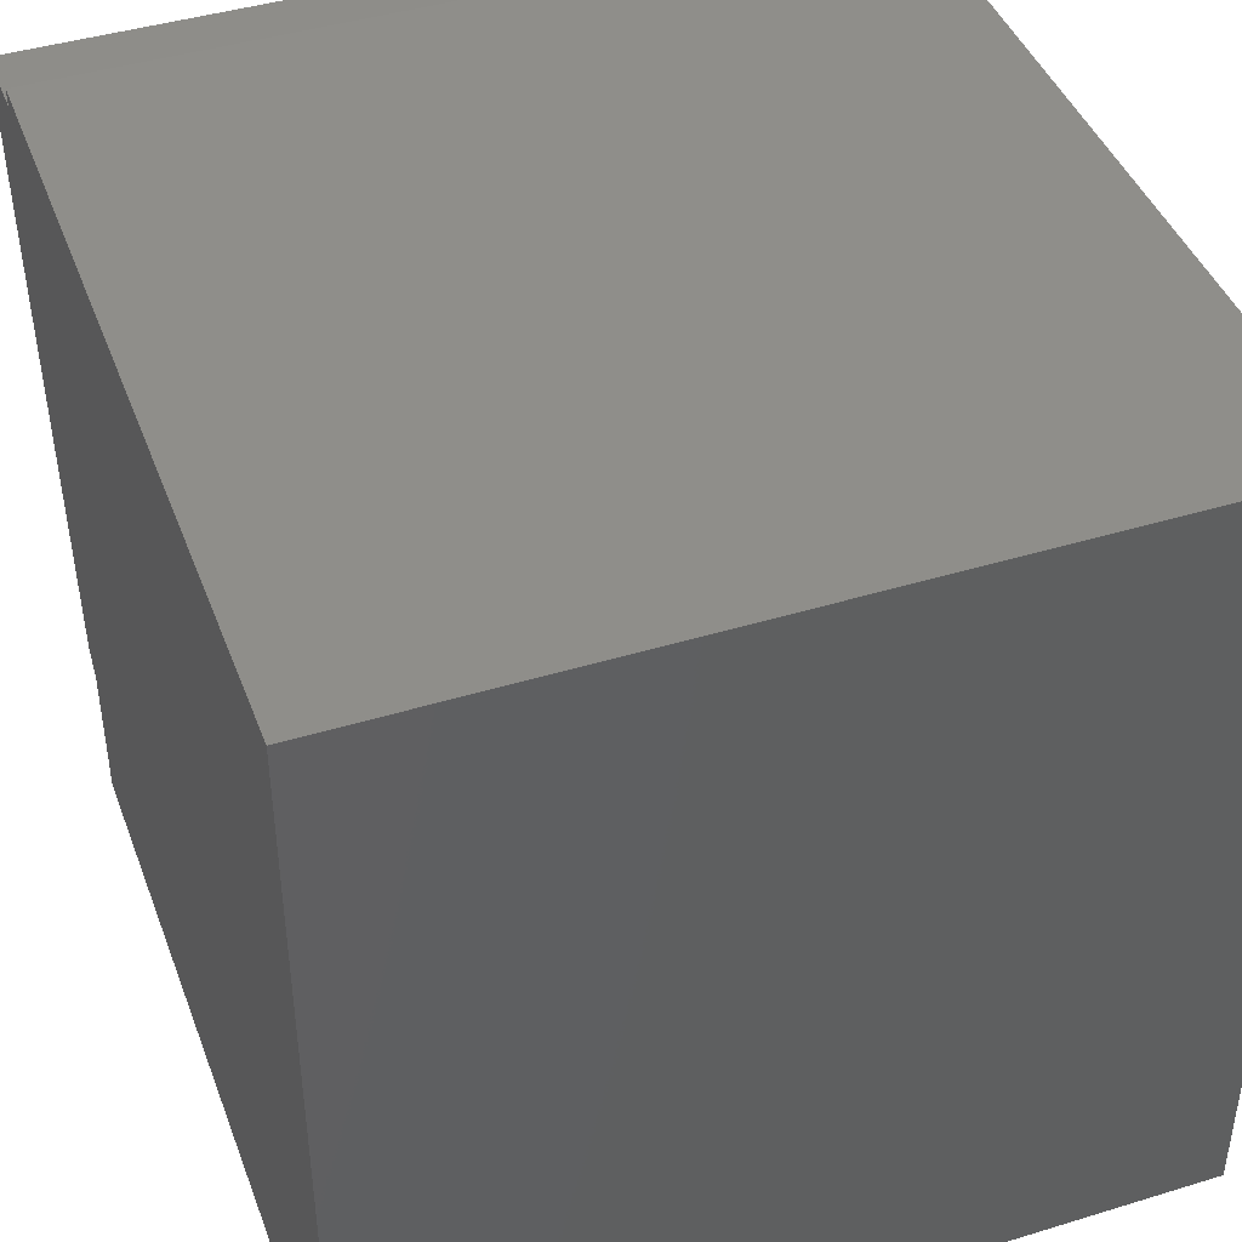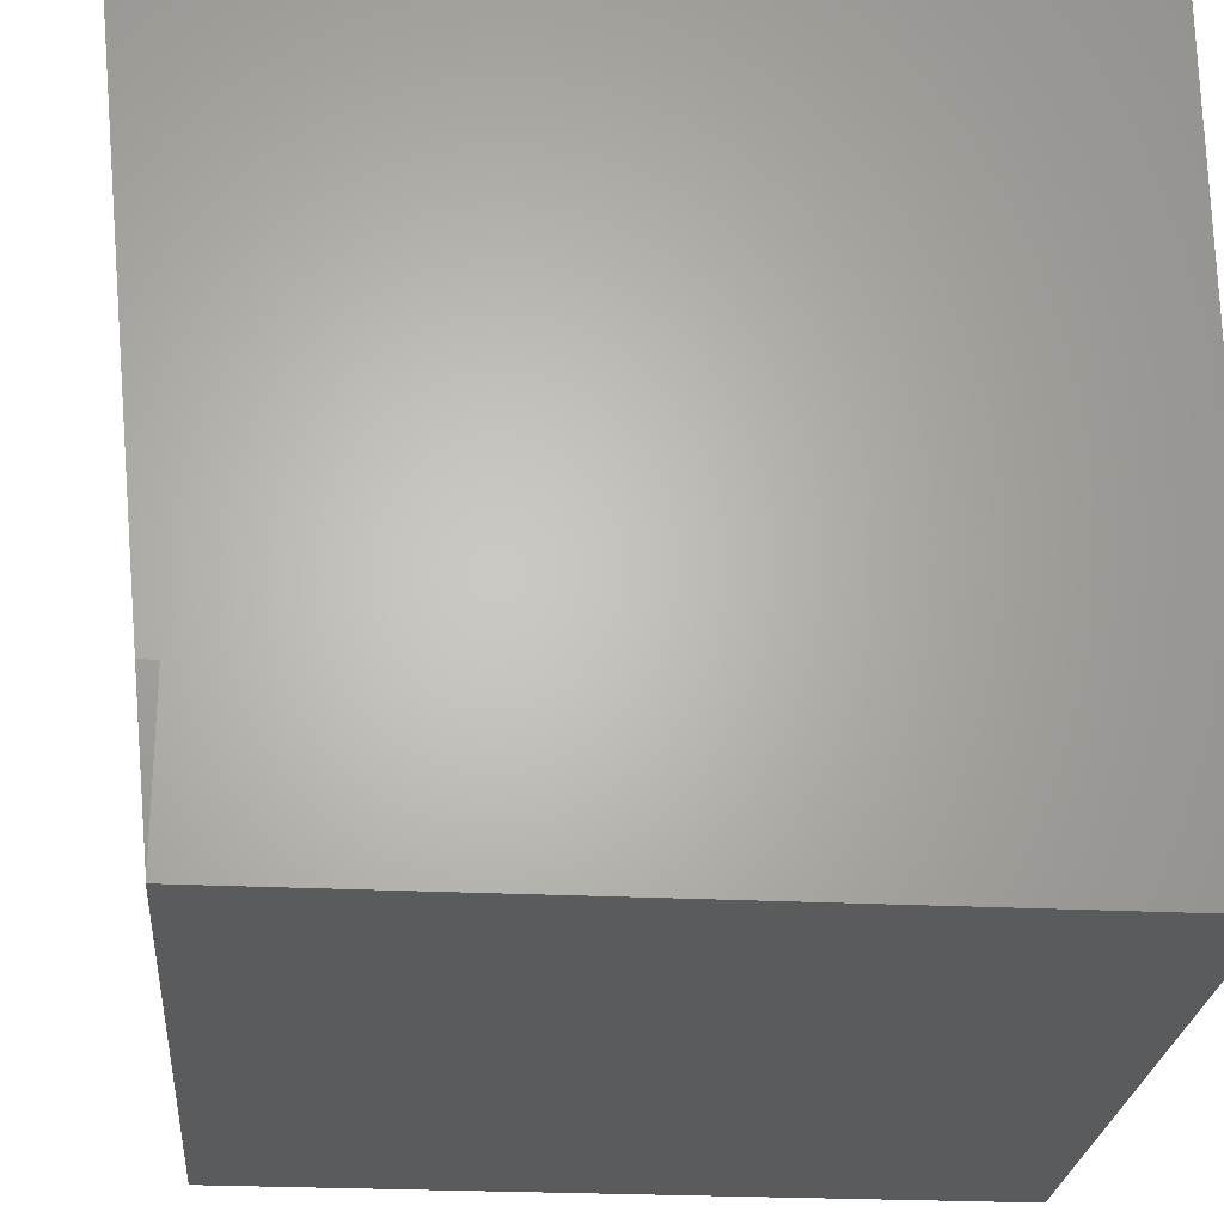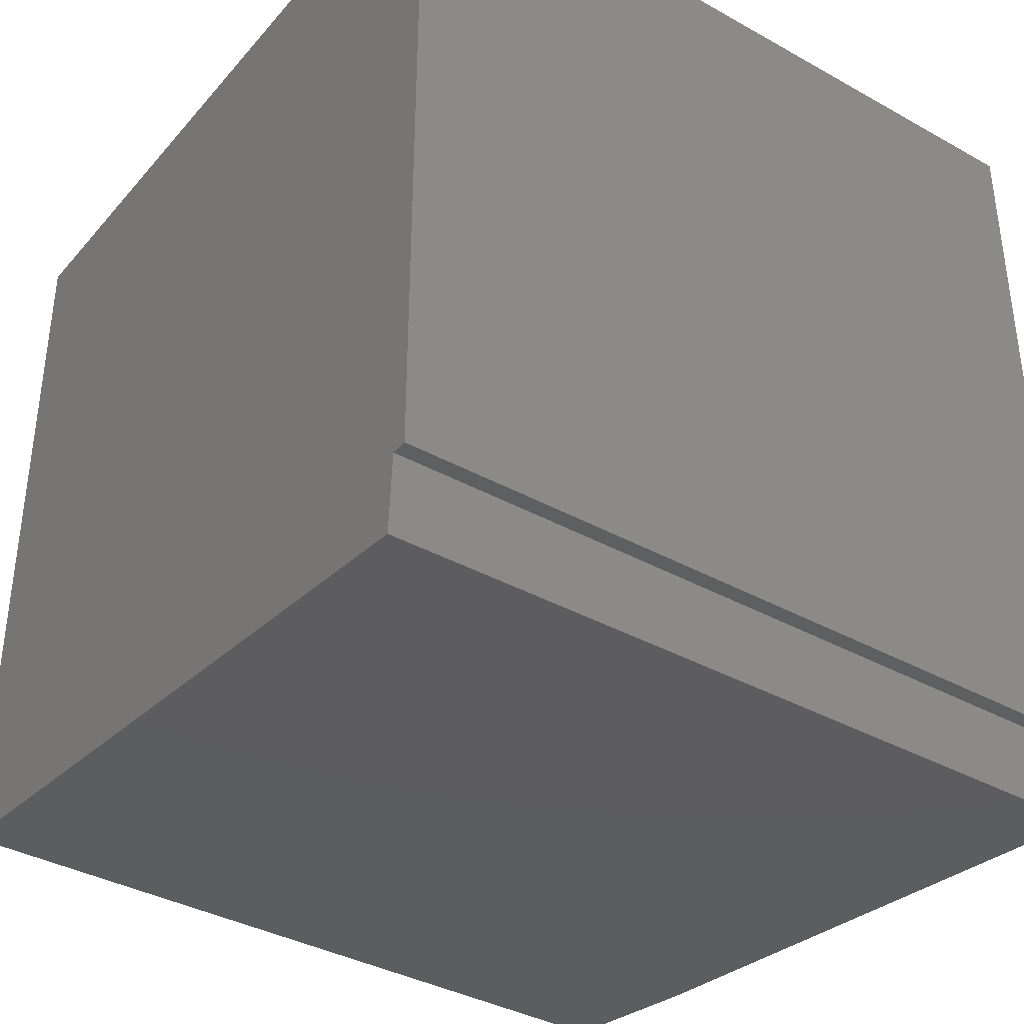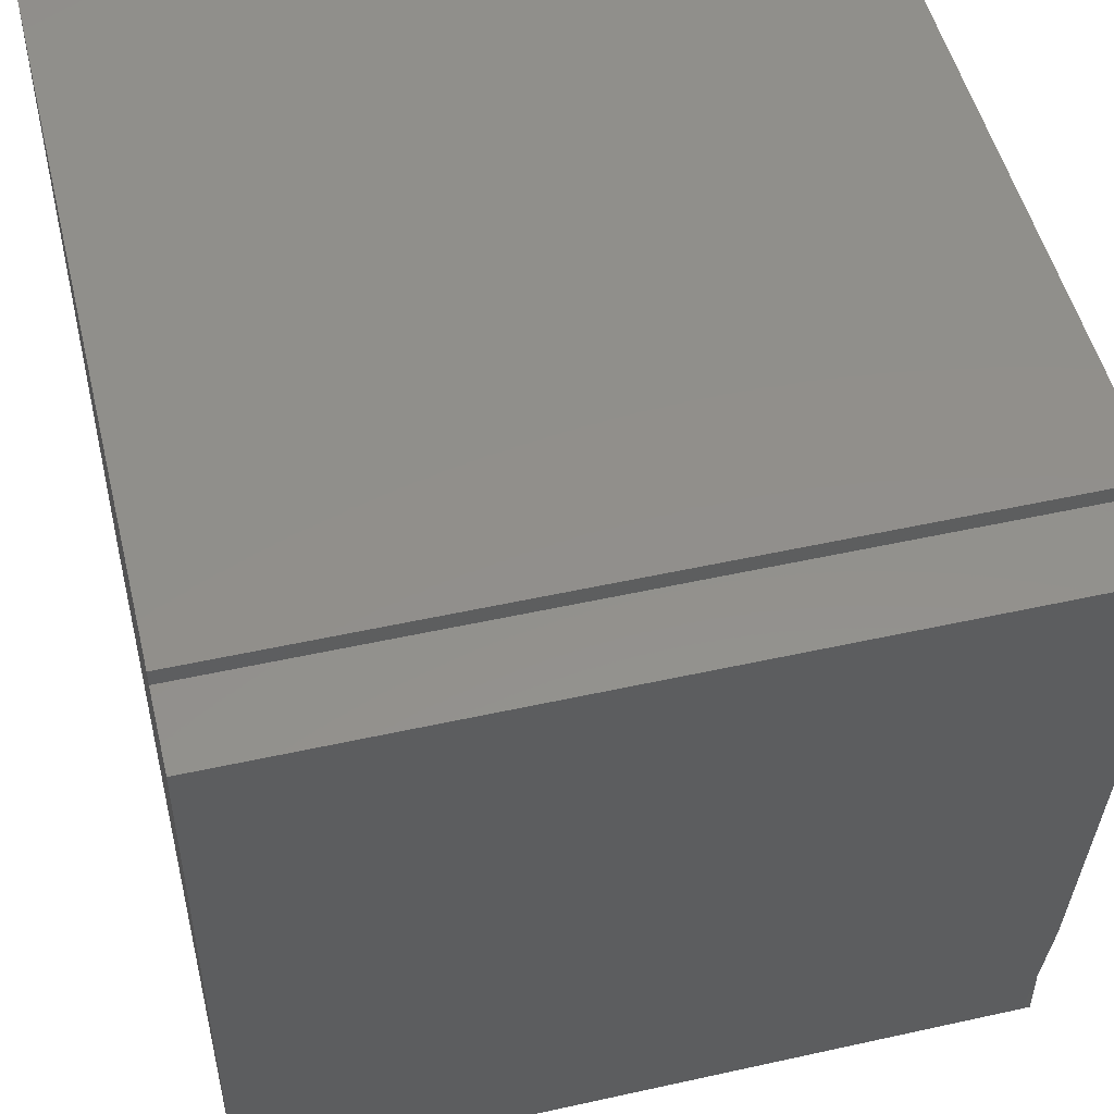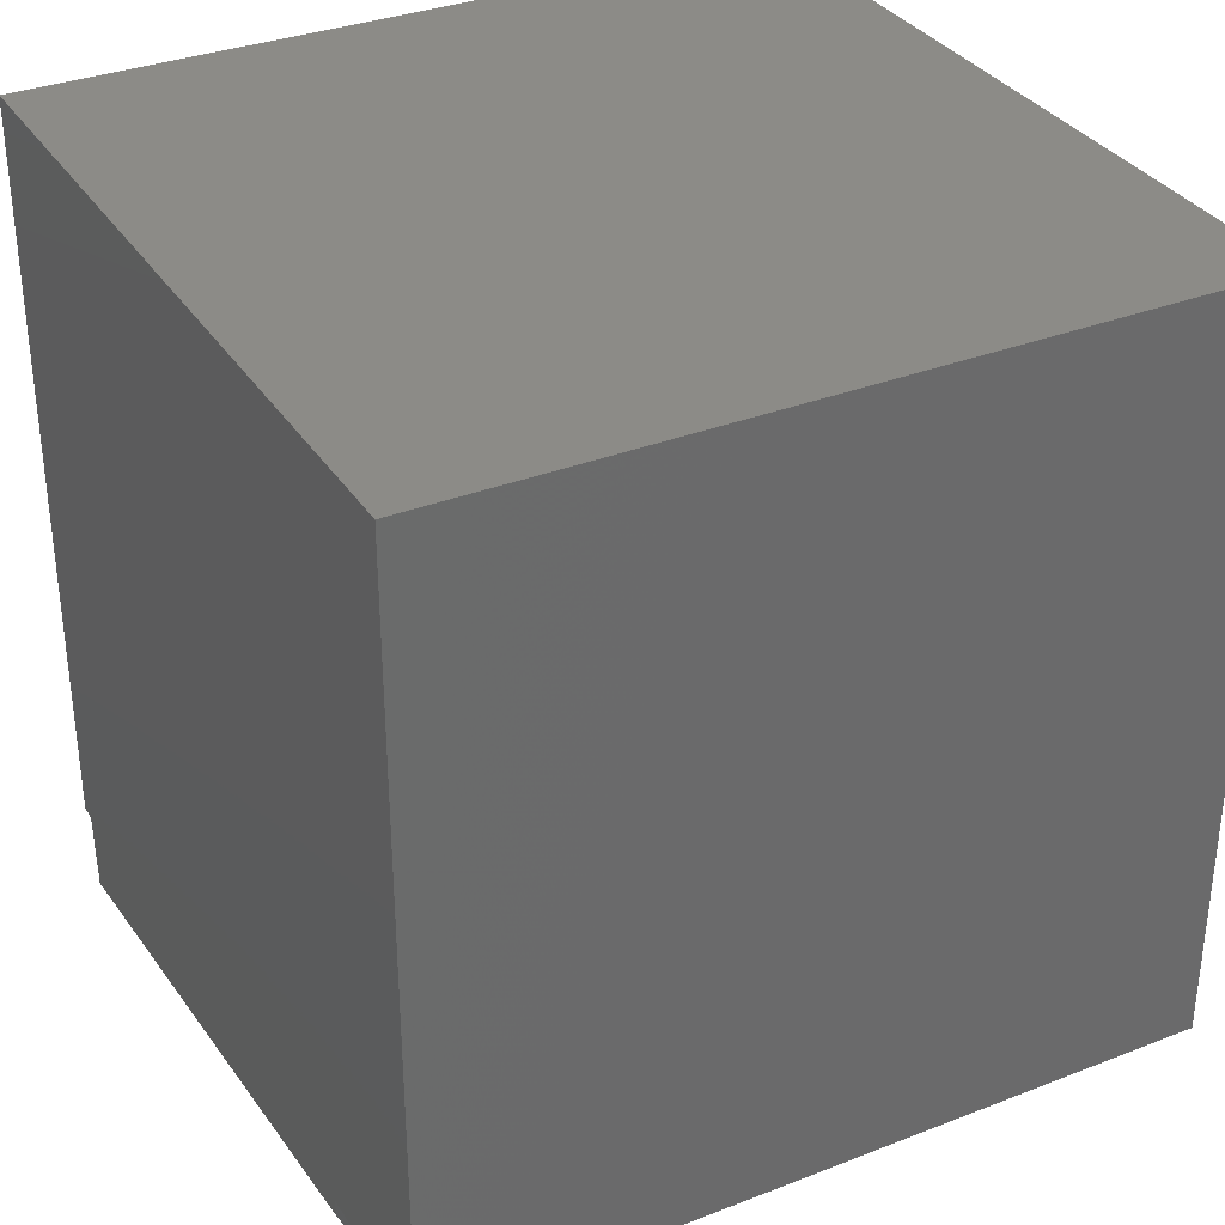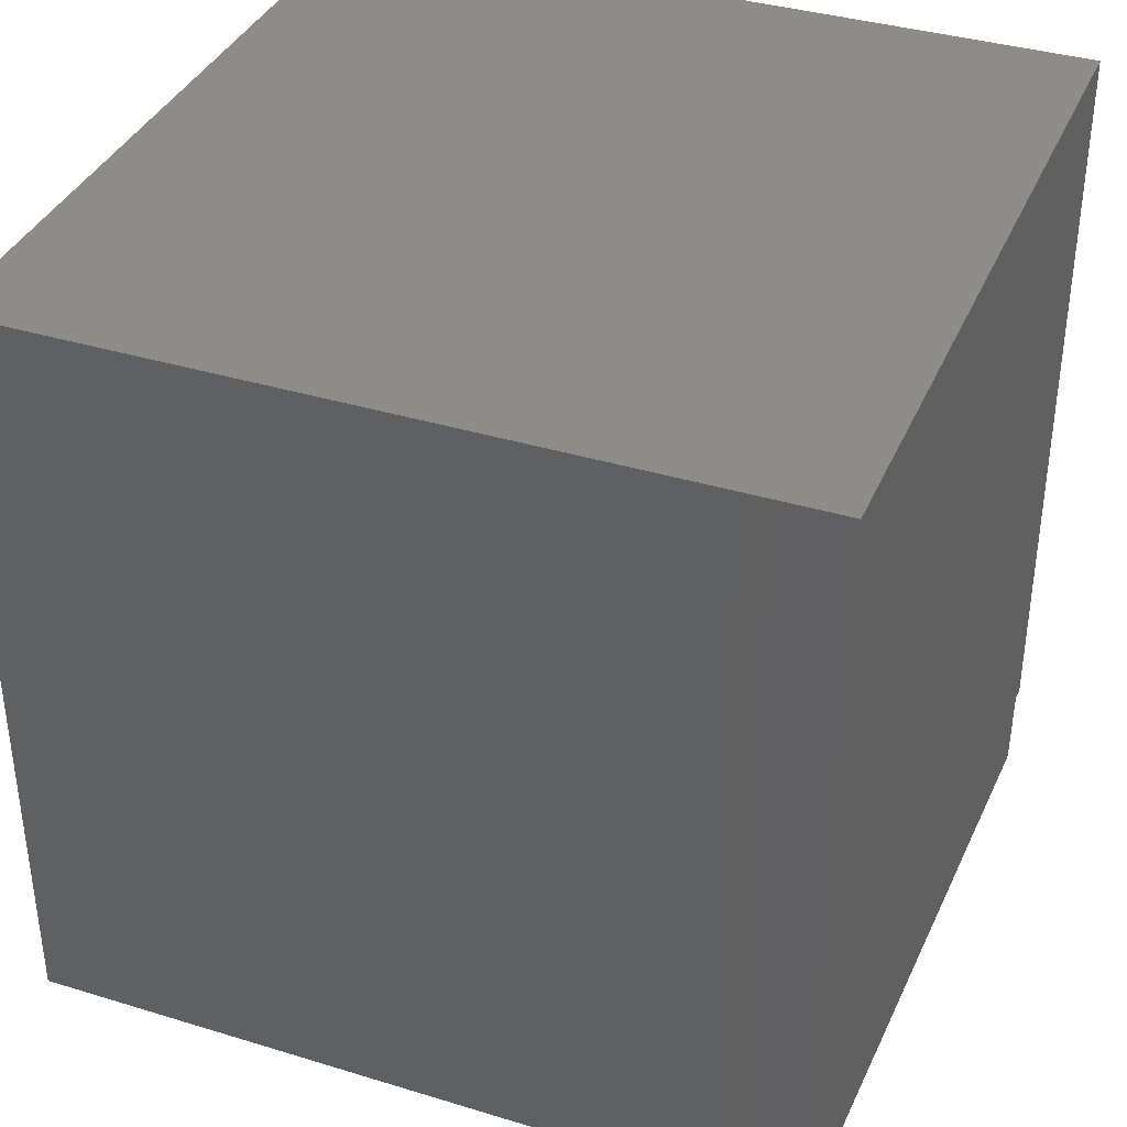
<metadata>
{"format":"stl","ext":"stl","renderer":"f3d","projection":"perspective","resolution":1024,"background":"white","views":[{"elev":43.2,"azim":160.1,"up":"+Z"},{"elev":-24.9,"azim":85.3,"up":"+Z"},{"elev":-37.3,"azim":-35.6,"up":"+Y"},{"elev":50.9,"azim":-13.6,"up":"+Z"},{"elev":33.5,"azim":152.0,"up":"+Y"},{"elev":37.1,"azim":-158.5,"up":"+Y"}]}
</metadata>
<code>
# stl→obj: 15 verts, 26 faces
v 0 -0.7344 0
v -0.007812 -0.7344 0
v 0 0 0
v -0.7422 -0.7344 0
v -0.7422 0 0
v 0 0 0.75
v 0 -0.7344 0.75
v 0 -0.7344 0.7344
v 0 -0.7344 0.1562
v 0 -0.8111 0.7304
v 0 -0.7508 0.1562
v -0.7422 0 0.75
v -0.7422 -0.7344 0.75
v -0.7422 -0.7344 0.7344
v -0.7422 -0.8111 0.7304
f 1 2 3
f 3 2 4
f 3 4 5
f 6 7 8
f 6 8 9
f 6 9 1
f 6 1 3
f 10 11 8
f 8 11 9
f 12 5 13
f 13 5 14
f 5 4 14
f 14 4 15
f 13 7 12
f 12 7 6
f 14 8 13
f 13 8 7
f 2 1 9
f 8 14 10
f 10 14 15
f 9 11 2
f 10 15 11
f 11 15 4
f 11 4 2
f 3 5 6
f 6 5 12

</code>
